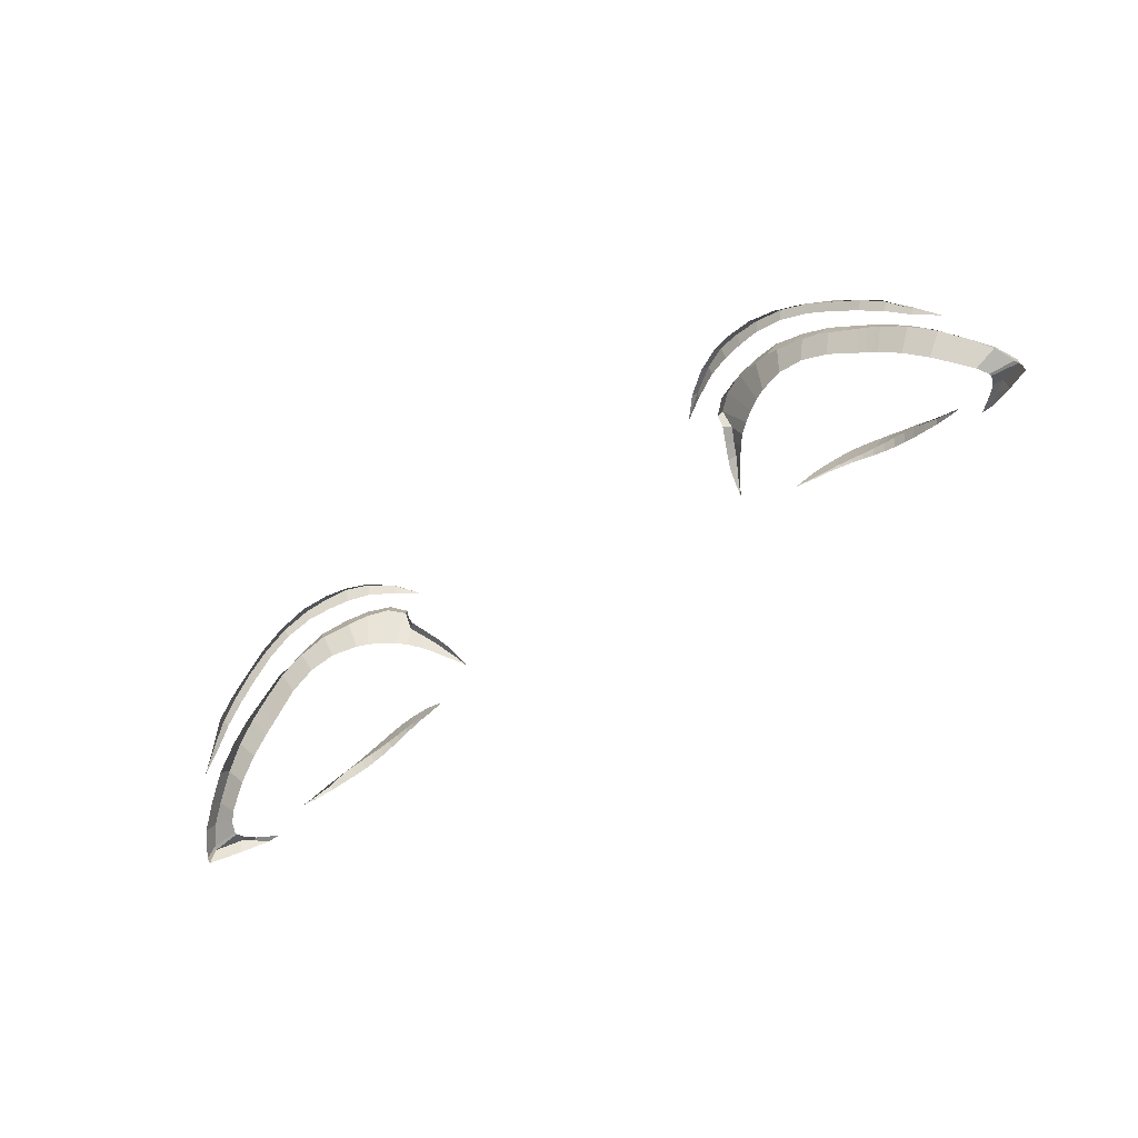
<metadata>
{"format":"obj","ext":"obj","renderer":"f3d","projection":"perspective","resolution":1024,"background":"white","views":[{"elev":-57.3,"azim":-143.6,"up":"+Z"}]}
</metadata>
<code>
g n_eyelashes_default_mesh
v 1.177 93.2 4.075
v 1.211 93.27 4.116
v 1.223 93.27 4.088
v 3.033 93.23 3.423
v 3.119 93.27 3.319
v 2.961 93.17 3.417
v 1.177 93.2 4.075
v 1.192 93.28 4.109
v 1.211 93.27 4.116
v 3.033 93.23 3.423
v 3.104 93.29 3.416
v 3.119 93.27 3.319
v -1.177 93.2 4.075
v -1.223 93.27 4.088
v -1.211 93.27 4.116
v -3.032 93.23 3.423
v -2.961 93.17 3.417
v -3.119 93.27 3.319
v -1.177 93.2 4.075
v -1.211 93.27 4.116
v -1.193 93.28 4.109
v -3.032 93.23 3.423
v -3.119 93.27 3.319
v -3.104 93.29 3.416
v -1.517 93.05 4.06
v -1.646 93.03 4.136
v -1.663 93.04 4.058
v -1.517 93.05 4.06
v -1.663 93.02 4.081
v -1.646 93.03 4.136
v -2.664 93.09 3.779
v -2.671 93.06 3.81
v -2.739 93.09 3.747
v -2.671 93.06 3.81
v -2.675 93.05 3.8
v -2.739 93.09 3.747
v 1.15 93.76 4.293
v 1.293 93.88 4.37
v 1.304 93.87 4.308
v 1.15 93.76 4.293
v 1.278 93.9 4.332
v 1.293 93.88 4.37
v 2.88 93.9 3.694
v 3.005 93.82 3.562
v 2.85 93.88 3.654
v 2.865 93.92 3.664
v 3.005 93.82 3.562
v 2.88 93.9 3.694
v -1.15 93.76 4.338
v -1.304 93.87 4.327
v -1.303 93.88 4.379
v -1.15 93.76 4.338
v -1.303 93.88 4.379
v -1.278 93.9 4.351
v -2.849 93.88 3.654
v -3.004 93.82 3.562
v -2.881 93.9 3.694
v -2.881 93.9 3.694
v -3.004 93.82 3.562
v -2.866 93.92 3.664
v 1.516 93.05 4.06
v 1.662 93.04 4.058
v 1.646 93.03 4.136
v 1.516 93.05 4.06
v 1.646 93.03 4.136
v 1.662 93.02 4.081
v 2.664 93.09 3.779
v 2.738 93.09 3.747
v 2.672 93.06 3.81
v 2.672 93.06 3.81
v 2.738 93.09 3.747
v 2.676 93.05 3.8
v 2.994 93.26 3.407
v 3.037 93.31 3.388
v 3.104 93.29 3.416
v 3.033 93.23 3.423
v 1.381 93.59 4.249
v 1.366 93.67 4.376
v 1.501 93.62 4.137
v 1.433 93.56 4.133
v 1.756 93.87 4.356
v 1.947 93.91 4.301
v 1.894 93.83 4.082
v 1.727 93.76 4.119
v 2.48 93.85 4.003
v 2.239 93.83 3.933
v 2.313 93.89 4.115
v 2.407 93.78 3.831
v 2.624 93.82 3.91
v 2.535 93.74 3.747
v 2.773 93.76 3.8
v 2.921 93.68 3.675
v 2.81 93.64 3.513
v 2.667 93.7 3.643
v 2.956 93.54 3.392
v 3.07 93.58 3.535
v 3.173 93.5 3.443
v 3.015 93.48 3.37
v 3.066 93.38 3.374
v 3.253 93.38 3.337
v 3.104 93.29 3.416
v 3.037 93.31 3.388
v 1.315 93.41 4.116
v 1.292 93.41 4.198
v 1.333 93.5 4.223
v 1.373 93.49 4.128
v 1.501 93.62 4.137
v 1.366 93.67 4.376
v 1.461 93.74 4.417
v 1.577 93.68 4.139
v 1.381 93.59 4.249
v 1.335 93.63 4.235
v 1.344 93.7 4.281
v 1.366 93.67 4.376
v 2.48 93.85 4.003
v 2.313 93.89 4.115
v 2.264 93.96 3.975
v 2.429 93.93 3.877
v 2.773 93.76 3.8
v 2.741 93.84 3.694
v 2.908 93.77 3.571
v 2.921 93.68 3.675
v 3.057 93.66 3.441
v 3.179 93.56 3.319
v 3.173 93.5 3.443
v 3.07 93.58 3.535
v 3.271 93.39 3.194
v 3.119 93.27 3.319
v 3.104 93.29 3.416
v 3.253 93.38 3.337
v 1.241 93.44 4.168
v 1.284 93.53 4.201
v 1.333 93.5 4.223
v 1.292 93.41 4.198
v 1.344 93.7 4.281
v 1.436 93.79 4.295
v 1.461 93.74 4.417
v 1.366 93.67 4.376
v 1.756 93.87 4.356
v 1.698 93.91 4.202
v 1.888 93.96 4.137
v 1.947 93.91 4.301
v 2.429 93.93 3.877
v 2.588 93.89 3.788
v 2.624 93.82 3.91
v 2.48 93.85 4.003
v 2.961 93.17 3.417
v 2.884 93.14 3.456
v 2.994 93.26 3.407
v 3.033 93.23 3.423
v 3.247 93.4 3.353
v 3.253 93.38 3.337
v 3.066 93.38 3.374
v 3.061 93.4 3.371
v 3.265 93.43 3.211
v 3.271 93.39 3.194
v 3.253 93.38 3.337
v 3.247 93.4 3.353
v 3.173 93.5 3.443
v 3.247 93.4 3.353
v 3.061 93.4 3.371
v 3.015 93.48 3.37
v 3.179 93.56 3.319
v 3.265 93.43 3.211
v 3.247 93.4 3.353
v 3.173 93.5 3.443
v 2.921 93.68 3.675
v 3.07 93.58 3.535
v 2.956 93.54 3.392
v 2.81 93.64 3.513
v 2.908 93.77 3.571
v 3.057 93.66 3.441
v 3.07 93.58 3.535
v 2.921 93.68 3.675
v 2.624 93.82 3.91
v 2.773 93.76 3.8
v 2.667 93.7 3.643
v 2.535 93.74 3.747
v 2.588 93.89 3.788
v 2.741 93.84 3.694
v 2.773 93.76 3.8
v 2.624 93.82 3.91
v 2.313 93.89 4.115
v 2.138 93.91 4.213
v 2.084 93.97 4.058
v 2.264 93.96 3.975
v 2.239 93.83 3.933
v 2.063 93.85 4.02
v 2.138 93.91 4.213
v 2.313 93.89 4.115
v 1.947 93.91 4.301
v 2.138 93.91 4.213
v 2.063 93.85 4.02
v 1.894 93.83 4.082
v 1.888 93.96 4.137
v 2.084 93.97 4.058
v 2.138 93.91 4.213
v 1.947 93.91 4.301
v 1.605 93.82 4.399
v 1.756 93.87 4.356
v 1.727 93.76 4.119
v 1.657 93.73 4.131
v 1.567 93.86 4.257
v 1.698 93.91 4.202
v 1.756 93.87 4.356
v 1.605 93.82 4.399
v 1.461 93.74 4.417
v 1.605 93.82 4.399
v 1.657 93.73 4.131
v 1.577 93.68 4.139
v 1.436 93.79 4.295
v 1.567 93.86 4.257
v 1.605 93.82 4.399
v 1.461 93.74 4.417
v 1.254 93.35 4.159
v 1.292 93.41 4.198
v 1.315 93.41 4.116
v 1.274 93.35 4.101
v 1.211 93.36 4.14
v 1.241 93.44 4.168
v 1.292 93.41 4.198
v 1.254 93.35 4.159
v 1.333 93.5 4.223
v 1.381 93.59 4.249
v 1.433 93.56 4.133
v 1.373 93.49 4.128
v 1.284 93.53 4.201
v 1.335 93.63 4.235
v 1.381 93.59 4.249
v 1.333 93.5 4.223
v 1.211 93.27 4.116
v 1.254 93.35 4.159
v 1.274 93.35 4.101
v 1.223 93.27 4.088
v 1.192 93.28 4.109
v 1.211 93.36 4.14
v 1.254 93.35 4.159
v 1.211 93.27 4.116
v -2.994 93.26 3.407
v -3.032 93.23 3.423
v -3.104 93.29 3.416
v -3.038 93.31 3.388
v -1.38 93.59 4.249
v -1.432 93.56 4.133
v -1.502 93.62 4.137
v -1.365 93.67 4.376
v -1.755 93.87 4.356
v -1.728 93.76 4.119
v -1.893 93.83 4.082
v -1.947 93.91 4.301
v -2.479 93.85 4.003
v -2.313 93.89 4.115
v -2.238 93.83 3.933
v -2.406 93.78 3.831
v -2.625 93.82 3.91
v -2.536 93.74 3.747
v -2.774 93.76 3.8
v -2.666 93.7 3.643
v -2.809 93.64 3.513
v -2.922 93.68 3.675
v -2.955 93.54 3.392
v -3.016 93.48 3.37
v -3.172 93.5 3.443
v -3.071 93.58 3.535
v -3.065 93.38 3.374
v -3.038 93.31 3.388
v -3.104 93.29 3.416
v -3.252 93.38 3.337
v -1.315 93.41 4.116
v -1.374 93.49 4.128
v -1.333 93.5 4.223
v -1.293 93.41 4.198
v -1.502 93.62 4.137
v -1.578 93.68 4.139
v -1.461 93.74 4.417
v -1.365 93.67 4.376
v -1.38 93.59 4.249
v -1.365 93.67 4.376
v -1.343 93.7 4.281
v -1.334 93.63 4.235
v -2.479 93.85 4.003
v -2.429 93.93 3.877
v -2.264 93.96 3.975
v -2.313 93.89 4.115
v -2.774 93.76 3.8
v -2.922 93.68 3.675
v -2.907 93.77 3.571
v -2.742 93.84 3.694
v -3.056 93.66 3.441
v -3.071 93.58 3.535
v -3.172 93.5 3.443
v -3.179 93.56 3.319
v -3.27 93.39 3.194
v -3.252 93.38 3.337
v -3.104 93.29 3.416
v -3.119 93.27 3.319
v -1.241 93.44 4.168
v -1.293 93.41 4.198
v -1.333 93.5 4.223
v -1.284 93.53 4.201
v -1.343 93.7 4.281
v -1.365 93.67 4.376
v -1.461 93.74 4.417
v -1.435 93.79 4.295
v -1.755 93.87 4.356
v -1.947 93.91 4.301
v -1.889 93.96 4.137
v -1.697 93.91 4.202
v -2.429 93.93 3.877
v -2.479 93.85 4.003
v -2.625 93.82 3.91
v -2.588 93.89 3.788
v -2.961 93.17 3.417
v -3.032 93.23 3.423
v -2.994 93.26 3.407
v -2.884 93.14 3.456
v -3.248 93.4 3.353
v -3.061 93.4 3.371
v -3.065 93.38 3.374
v -3.252 93.38 3.337
v -3.264 93.43 3.211
v -3.248 93.4 3.353
v -3.252 93.38 3.337
v -3.27 93.39 3.194
v -3.172 93.5 3.443
v -3.016 93.48 3.37
v -3.061 93.4 3.371
v -3.248 93.4 3.353
v -3.179 93.56 3.319
v -3.172 93.5 3.443
v -3.248 93.4 3.353
v -3.264 93.43 3.211
v -2.922 93.68 3.675
v -2.809 93.64 3.513
v -2.955 93.54 3.392
v -3.071 93.58 3.535
v -2.907 93.77 3.571
v -2.922 93.68 3.675
v -3.071 93.58 3.535
v -3.056 93.66 3.441
v -2.625 93.82 3.91
v -2.536 93.74 3.747
v -2.666 93.7 3.643
v -2.774 93.76 3.8
v -2.588 93.89 3.788
v -2.625 93.82 3.91
v -2.774 93.76 3.8
v -2.742 93.84 3.694
v -2.313 93.89 4.115
v -2.264 93.96 3.975
v -2.084 93.97 4.058
v -2.139 93.91 4.213
v -2.238 93.83 3.933
v -2.313 93.89 4.115
v -2.139 93.91 4.213
v -2.064 93.85 4.02
v -1.947 93.91 4.301
v -1.893 93.83 4.082
v -2.064 93.85 4.02
v -2.139 93.91 4.213
v -1.889 93.96 4.137
v -1.947 93.91 4.301
v -2.139 93.91 4.213
v -2.084 93.97 4.058
v -1.606 93.82 4.399
v -1.657 93.73 4.131
v -1.728 93.76 4.119
v -1.755 93.87 4.356
v -1.566 93.86 4.257
v -1.606 93.82 4.399
v -1.755 93.87 4.356
v -1.697 93.91 4.202
v -1.461 93.74 4.417
v -1.578 93.68 4.139
v -1.657 93.73 4.131
v -1.606 93.82 4.399
v -1.435 93.79 4.295
v -1.461 93.74 4.417
v -1.606 93.82 4.399
v -1.566 93.86 4.257
v -1.254 93.35 4.159
v -1.275 93.35 4.101
v -1.315 93.41 4.116
v -1.293 93.41 4.198
v -1.212 93.36 4.14
v -1.254 93.35 4.159
v -1.293 93.41 4.198
v -1.241 93.44 4.168
v -1.333 93.5 4.223
v -1.374 93.49 4.128
v -1.432 93.56 4.133
v -1.38 93.59 4.249
v -1.284 93.53 4.201
v -1.333 93.5 4.223
v -1.38 93.59 4.249
v -1.334 93.63 4.235
v -1.211 93.27 4.116
v -1.223 93.27 4.088
v -1.275 93.35 4.101
v -1.254 93.35 4.159
v -1.193 93.28 4.109
v -1.211 93.27 4.116
v -1.254 93.35 4.159
v -1.212 93.36 4.14
v -1.85 93 4.194
v -1.93 92.99 4.199
v -1.908 93.02 4.049
v -1.835 93.02 4.058
v -2.664 93.09 3.779
v -2.525 93.07 3.846
v -2.571 93.02 3.902
v -2.671 93.06 3.81
v -2.424 93.06 3.896
v -2.35 93.05 3.929
v -2.402 93 4.023
v -2.475 93.01 3.975
v -1.85 93 4.194
v -1.835 92.98 4.106
v -1.914 92.96 4.1
v -1.93 92.99 4.199
v -2.439 92.98 3.92
v -2.475 93.01 3.975
v -2.402 93 4.023
v -2.369 92.96 3.954
v -2.546 93.01 3.866
v -2.675 93.05 3.8
v -2.671 93.06 3.81
v -2.571 93.02 3.902
v -2.249 92.98 4.11
v -2.198 93.03 3.979
v -2.121 93.02 4.002
v -2.17 92.98 4.146
v -2.223 92.94 4.012
v -2.249 92.98 4.11
v -2.17 92.98 4.146
v -2.149 92.94 4.036
v -2.093 92.98 4.176
v -2.07 92.95 4.061
v -2.149 92.94 4.036
v -2.17 92.98 4.146
v -2.051 93.02 4.02
v -2.093 92.98 4.176
v -2.17 92.98 4.146
v -2.121 93.02 4.002
v -2.571 93.02 3.902
v -2.525 93.07 3.846
v -2.424 93.06 3.896
v -2.475 93.01 3.975
v -2.546 93.01 3.866
v -2.571 93.02 3.902
v -2.475 93.01 3.975
v -2.439 92.98 3.92
v -1.749 93.03 4.06
v -1.746 93.01 4.173
v -1.85 93 4.194
v -1.835 93.02 4.058
v -1.746 93.01 4.173
v -1.749 92.99 4.098
v -1.835 92.98 4.106
v -1.85 93 4.194
v -1.663 93.04 4.058
v -1.646 93.03 4.136
v -1.746 93.01 4.173
v -1.749 93.03 4.06
v -1.646 93.03 4.136
v -1.663 93.02 4.081
v -1.749 92.99 4.098
v -1.746 93.01 4.173
v -1.93 92.99 4.199
v -1.914 92.96 4.1
v -1.993 92.95 4.084
v -2.011 92.98 4.194
v -1.908 93.02 4.049
v -1.93 92.99 4.199
v -2.011 92.98 4.194
v -1.98 93.02 4.036
v -2.011 92.98 4.194
v -2.093 92.98 4.176
v -2.051 93.02 4.02
v -2.011 92.98 4.194
v -1.993 92.95 4.084
v -2.07 92.95 4.061
v -2.093 92.98 4.176
v -2.298 92.95 3.985
v -2.324 92.99 4.067
v -2.249 92.98 4.11
v -2.223 92.94 4.012
v -2.324 92.99 4.067
v -2.275 93.04 3.956
v -2.198 93.03 3.979
v -2.249 92.98 4.11
v -2.402 93 4.023
v -2.35 93.05 3.929
v -2.275 93.04 3.956
v -2.324 92.99 4.067
v -2.369 92.96 3.954
v -2.402 93 4.023
v -2.324 92.99 4.067
v -2.298 92.95 3.985
v 1.614 94.05 4.403
v 1.763 94.09 4.373
v 1.756 94.05 4.287
v 1.62 94.02 4.308
v 2.459 94.07 4.037
v 2.263 94.08 4.079
v 2.291 94.1 4.144
v 2.431 94.03 3.978
v 2.608 94.02 3.929
v 2.57 94 3.869
v 2.747 93.97 3.816
v 2.88 93.9 3.694
v 2.85 93.88 3.654
v 2.709 93.95 3.767
v 2.459 94.07 4.037
v 2.291 94.1 4.144
v 2.267 94.15 4.075
v 2.437 94.11 3.973
v 2.747 93.97 3.816
v 2.737 94.01 3.779
v 2.865 93.92 3.664
v 2.88 93.9 3.694
v 1.614 94.05 4.403
v 1.58 94.09 4.339
v 1.72 94.14 4.31
v 1.763 94.09 4.373
v 2.437 94.11 3.973
v 2.59 94.07 3.884
v 2.608 94.02 3.929
v 2.459 94.07 4.037
v 1.927 94.11 4.332
v 2.114 94.12 4.24
v 2.086 94.1 4.17
v 1.907 94.08 4.25
v 1.898 94.17 4.262
v 2.086 94.17 4.173
v 2.114 94.12 4.24
v 1.927 94.11 4.332
v 2.291 94.1 4.144
v 2.114 94.12 4.24
v 2.086 94.17 4.173
v 2.267 94.15 4.075
v 2.263 94.08 4.079
v 2.086 94.1 4.17
v 2.114 94.12 4.24
v 2.291 94.1 4.144
v 2.608 94.02 3.929
v 2.747 93.97 3.816
v 2.709 93.95 3.767
v 2.57 94 3.869
v 2.59 94.07 3.884
v 2.737 94.01 3.779
v 2.747 93.97 3.816
v 2.608 94.02 3.929
v 1.463 93.99 4.403
v 1.614 94.05 4.403
v 1.62 94.02 4.308
v 1.476 93.96 4.321
v 1.433 94.02 4.354
v 1.58 94.09 4.339
v 1.614 94.05 4.403
v 1.463 93.99 4.403
v 1.763 94.09 4.373
v 1.927 94.11 4.332
v 1.907 94.08 4.25
v 1.756 94.05 4.287
v 1.72 94.14 4.31
v 1.898 94.17 4.262
v 1.927 94.11 4.332
v 1.763 94.09 4.373
v 1.278 93.9 4.332
v 1.433 94.02 4.354
v 1.463 93.99 4.403
v 1.293 93.88 4.37
v 1.293 93.88 4.37
v 1.463 93.99 4.403
v 1.476 93.96 4.321
v 1.304 93.87 4.308
v -1.907 94.08 4.246
v -2.085 94.1 4.17
v -2.115 94.12 4.24
v -1.926 94.11 4.327
v -2.292 94.1 4.144
v -2.115 94.12 4.24
v -2.085 94.1 4.17
v -2.262 94.08 4.081
v -2.747 93.97 3.816
v -2.71 93.95 3.767
v -2.849 93.88 3.654
v -2.881 93.9 3.694
v -2.57 94 3.869
v -2.71 93.95 3.767
v -2.747 93.97 3.816
v -2.607 94.02 3.929
v -2.268 94.15 4.075
v -2.085 94.17 4.173
v -2.115 94.12 4.24
v -2.292 94.1 4.144
v -2.747 93.97 3.816
v -2.881 93.9 3.694
v -2.866 93.92 3.664
v -2.738 94.01 3.779
v -1.926 94.11 4.327
v -2.115 94.12 4.24
v -2.085 94.17 4.173
v -1.898 94.17 4.257
v -2.607 94.02 3.929
v -2.747 93.97 3.816
v -2.738 94.01 3.779
v -2.589 94.07 3.884
v -1.756 94.05 4.286
v -1.907 94.08 4.246
v -1.926 94.11 4.327
v -1.762 94.09 4.372
v -1.762 94.09 4.372
v -1.926 94.11 4.327
v -1.898 94.17 4.257
v -1.719 94.14 4.307
v -2.458 94.07 4.037
v -2.436 94.11 3.973
v -2.268 94.15 4.075
v -2.292 94.1 4.144
v -2.458 94.07 4.037
v -2.292 94.1 4.144
v -2.262 94.08 4.081
v -2.43 94.03 3.978
v -2.607 94.02 3.929
v -2.57 94 3.869
v -2.436 94.11 3.973
v -2.458 94.07 4.037
v -2.607 94.02 3.929
v -2.589 94.07 3.884
v -1.304 93.87 4.327
v -1.475 93.96 4.329
v -1.47 93.98 4.402
v -1.303 93.88 4.379
v -1.303 93.88 4.379
v -1.47 93.98 4.402
v -1.434 94.02 4.36
v -1.278 93.9 4.351
v -1.615 94.05 4.403
v -1.621 94.02 4.308
v -1.756 94.05 4.286
v -1.762 94.09 4.372
v -1.615 94.05 4.403
v -1.762 94.09 4.372
v -1.719 94.14 4.307
v -1.58 94.09 4.339
v -1.47 93.98 4.402
v -1.615 94.05 4.403
v -1.58 94.09 4.339
v -1.434 94.02 4.36
v -1.475 93.96 4.329
v -1.621 94.02 4.308
v -1.615 94.05 4.403
v -1.47 93.98 4.402
v 1.851 93 4.194
v 1.836 93.02 4.058
v 1.909 93.02 4.049
v 1.931 92.99 4.199
v 2.664 93.09 3.779
v 2.672 93.06 3.81
v 2.572 93.02 3.902
v 2.526 93.07 3.846
v 2.425 93.06 3.896
v 2.475 93.01 3.975
v 2.401 93 4.023
v 2.35 93.05 3.929
v 1.851 93 4.194
v 1.931 92.99 4.199
v 1.913 92.96 4.1
v 1.834 92.98 4.106
v 2.438 92.98 3.92
v 2.368 92.96 3.954
v 2.401 93 4.023
v 2.475 93.01 3.975
v 2.547 93.01 3.866
v 2.572 93.02 3.902
v 2.672 93.06 3.81
v 2.676 93.05 3.8
v 2.249 92.98 4.11
v 2.17 92.98 4.146
v 2.121 93.02 4.002
v 2.199 93.03 3.979
v 2.224 92.94 4.012
v 2.148 92.94 4.036
v 2.17 92.98 4.146
v 2.249 92.98 4.11
v 2.092 92.98 4.176
v 2.17 92.98 4.146
v 2.148 92.94 4.036
v 2.071 92.95 4.061
v 2.05 93.02 4.02
v 2.121 93.02 4.002
v 2.17 92.98 4.146
v 2.092 92.98 4.176
v 2.572 93.02 3.902
v 2.475 93.01 3.975
v 2.425 93.06 3.896
v 2.526 93.07 3.846
v 2.547 93.01 3.866
v 2.438 92.98 3.92
v 2.475 93.01 3.975
v 2.572 93.02 3.902
v 1.75 93.03 4.06
v 1.836 93.02 4.058
v 1.851 93 4.194
v 1.745 93.01 4.173
v 1.745 93.01 4.173
v 1.851 93 4.194
v 1.834 92.98 4.106
v 1.748 92.99 4.098
v 1.662 93.04 4.058
v 1.75 93.03 4.06
v 1.745 93.01 4.173
v 1.646 93.03 4.136
v 1.646 93.03 4.136
v 1.745 93.01 4.173
v 1.748 92.99 4.098
v 1.662 93.02 4.081
v 1.931 92.99 4.199
v 2.011 92.98 4.194
v 1.992 92.95 4.084
v 1.913 92.96 4.1
v 1.909 93.02 4.049
v 2.011 92.98 4.194
v 1.931 92.99 4.199
v 1.98 93.02 4.036
v 2.05 93.02 4.02
v 2.092 92.98 4.176
v 2.011 92.98 4.194
v 2.011 92.98 4.194
v 2.092 92.98 4.176
v 2.071 92.95 4.061
v 1.992 92.95 4.084
v 2.297 92.95 3.985
v 2.224 92.94 4.012
v 2.249 92.98 4.11
v 2.325 92.99 4.067
v 2.325 92.99 4.067
v 2.249 92.98 4.11
v 2.199 93.03 3.979
v 2.275 93.04 3.956
v 2.401 93 4.023
v 2.325 92.99 4.067
v 2.275 93.04 3.956
v 2.35 93.05 3.929
v 2.368 92.96 3.954
v 2.297 92.95 3.985
v 2.325 92.99 4.067
v 2.401 93 4.023
g n_eyelashes_default_mesh_0
f 3 2 1
f 6 5 4
f 9 8 7
f 12 11 10
f 15 14 13
f 18 17 16
f 21 20 19
f 24 23 22
f 27 26 25
f 30 29 28
f 33 32 31
f 36 35 34
f 39 38 37
f 42 41 40
f 45 44 43
f 48 47 46
f 51 50 49
f 54 53 52
f 57 56 55
f 60 59 58
f 63 62 61
f 66 65 64
f 69 68 67
f 72 71 70
f 75 74 73
f 76 75 73
f 79 78 77
f 80 79 77
f 83 82 81
f 84 83 81
f 87 86 85
f 86 88 85
f 89 85 88
f 90 89 88
f 93 92 91
f 94 93 91
f 97 96 95
f 98 97 95
f 101 100 99
f 102 101 99
f 105 104 103
f 106 105 103
f 109 108 107
f 110 109 107
f 113 112 111
f 114 113 111
f 117 116 115
f 118 117 115
f 121 120 119
f 122 121 119
f 125 124 123
f 126 125 123
f 129 128 127
f 130 129 127
f 133 132 131
f 134 133 131
f 137 136 135
f 138 137 135
f 141 140 139
f 142 141 139
f 145 144 143
f 146 145 143
f 149 148 147
f 150 149 147
f 153 152 151
f 154 153 151
f 157 156 155
f 158 157 155
f 161 160 159
f 162 161 159
f 165 164 163
f 166 165 163
f 169 168 167
f 170 169 167
f 173 172 171
f 174 173 171
f 177 176 175
f 178 177 175
f 181 180 179
f 182 181 179
f 185 184 183
f 186 185 183
f 189 188 187
f 190 189 187
f 193 192 191
f 194 193 191
f 197 196 195
f 198 197 195
f 201 200 199
f 202 201 199
f 205 204 203
f 206 205 203
f 209 208 207
f 210 209 207
f 213 212 211
f 214 213 211
f 217 216 215
f 218 217 215
f 221 220 219
f 222 221 219
f 225 224 223
f 226 225 223
f 229 228 227
f 230 229 227
f 233 232 231
f 234 233 231
f 237 236 235
f 238 237 235
f 241 240 239
f 242 241 239
f 245 244 243
f 246 245 243
f 249 248 247
f 250 249 247
f 253 252 251
f 254 253 251
f 251 255 254
f 255 256 254
f 259 258 257
f 260 259 257
f 263 262 261
f 264 263 261
f 267 266 265
f 268 267 265
f 271 270 269
f 272 271 269
f 275 274 273
f 276 275 273
f 279 278 277
f 280 279 277
f 283 282 281
f 284 283 281
f 287 286 285
f 288 287 285
f 291 290 289
f 292 291 289
f 295 294 293
f 296 295 293
f 299 298 297
f 300 299 297
f 303 302 301
f 304 303 301
f 307 306 305
f 308 307 305
f 311 310 309
f 312 311 309
f 315 314 313
f 316 315 313
f 319 318 317
f 320 319 317
f 323 322 321
f 324 323 321
f 327 326 325
f 328 327 325
f 331 330 329
f 332 331 329
f 335 334 333
f 336 335 333
f 339 338 337
f 340 339 337
f 343 342 341
f 344 343 341
f 347 346 345
f 348 347 345
f 351 350 349
f 352 351 349
f 355 354 353
f 356 355 353
f 359 358 357
f 360 359 357
f 363 362 361
f 364 363 361
f 367 366 365
f 368 367 365
f 371 370 369
f 372 371 369
f 375 374 373
f 376 375 373
f 379 378 377
f 380 379 377
f 383 382 381
f 384 383 381
f 387 386 385
f 388 387 385
f 391 390 389
f 392 391 389
f 395 394 393
f 396 395 393
f 399 398 397
f 400 399 397
f 403 402 401
f 404 403 401
f 407 406 405
f 408 407 405
f 411 410 409
f 412 411 409
f 415 414 413
f 416 415 413
f 419 418 417
f 420 419 417
f 423 422 421
f 424 423 421
f 427 426 425
f 428 427 425
f 431 430 429
f 432 431 429
f 435 434 433
f 436 435 433
f 439 438 437
f 440 439 437
f 443 442 441
f 444 443 441
f 447 446 445
f 448 447 445
f 451 450 449
f 452 451 449
f 455 454 453
f 456 455 453
f 459 458 457
f 460 459 457
f 463 462 461
f 464 463 461
f 467 466 465
f 468 467 465
f 471 470 469
f 472 471 469
f 475 474 473
f 476 475 473
f 478 477 476
f 479 478 476
f 482 481 480
f 483 482 480
f 486 485 484
f 487 486 484
f 490 489 488
f 491 490 488
f 494 493 492
f 495 494 492
f 498 497 496
f 499 498 496
f 502 501 500
f 503 502 500
f 506 505 504
f 505 507 504
f 508 504 507
f 509 508 507
f 512 511 510
f 513 512 510
f 516 515 514
f 517 516 514
f 520 519 518
f 521 520 518
f 524 523 522
f 525 524 522
f 528 527 526
f 529 528 526
f 532 531 530
f 533 532 530
f 536 535 534
f 537 536 534
f 540 539 538
f 541 540 538
f 544 543 542
f 545 544 542
f 548 547 546
f 549 548 546
f 552 551 550
f 553 552 550
f 556 555 554
f 557 556 554
f 560 559 558
f 561 560 558
f 564 563 562
f 565 564 562
f 568 567 566
f 569 568 566
f 572 571 570
f 573 572 570
f 576 575 574
f 577 576 574
f 580 579 578
f 581 580 578
f 584 583 582
f 585 584 582
f 588 587 586
f 589 588 586
f 592 591 590
f 593 592 590
f 596 595 594
f 597 596 594
f 600 599 598
f 601 600 598
f 604 603 602
f 605 604 602
f 608 607 606
f 609 608 606
f 612 611 610
f 613 612 610
f 616 615 614
f 617 616 614
f 620 619 618
f 621 620 618
f 624 623 622
f 625 624 622
f 622 626 625
f 626 627 625
f 630 629 628
f 631 630 628
f 634 633 632
f 635 634 632
f 638 637 636
f 639 638 636
f 642 641 640
f 643 642 640
f 646 645 644
f 647 646 644
f 650 649 648
f 651 650 648
f 654 653 652
f 655 654 652
f 658 657 656
f 659 658 656
f 662 661 660
f 663 662 660
f 666 665 664
f 667 666 664
f 670 669 668
f 671 670 668
f 674 673 672
f 675 674 672
f 678 677 676
f 679 678 676
f 682 681 680
f 683 682 680
f 686 685 684
f 687 686 684
f 690 689 688
f 691 690 688
f 694 693 692
f 695 694 692
f 698 697 696
f 699 698 696
f 702 701 700
f 703 702 700
f 706 705 704
f 707 706 704
f 710 709 708
f 711 710 708
f 714 713 712
f 715 714 712
f 718 717 716
f 719 718 716
f 722 721 720
f 723 722 720
f 726 725 724
f 725 727 724
f 729 728 727
f 730 729 727
f 733 732 731
f 734 733 731
f 737 736 735
f 738 737 735
f 741 740 739
f 742 741 739
f 745 744 743
f 746 745 743
f 749 748 747
f 750 749 747

</code>
